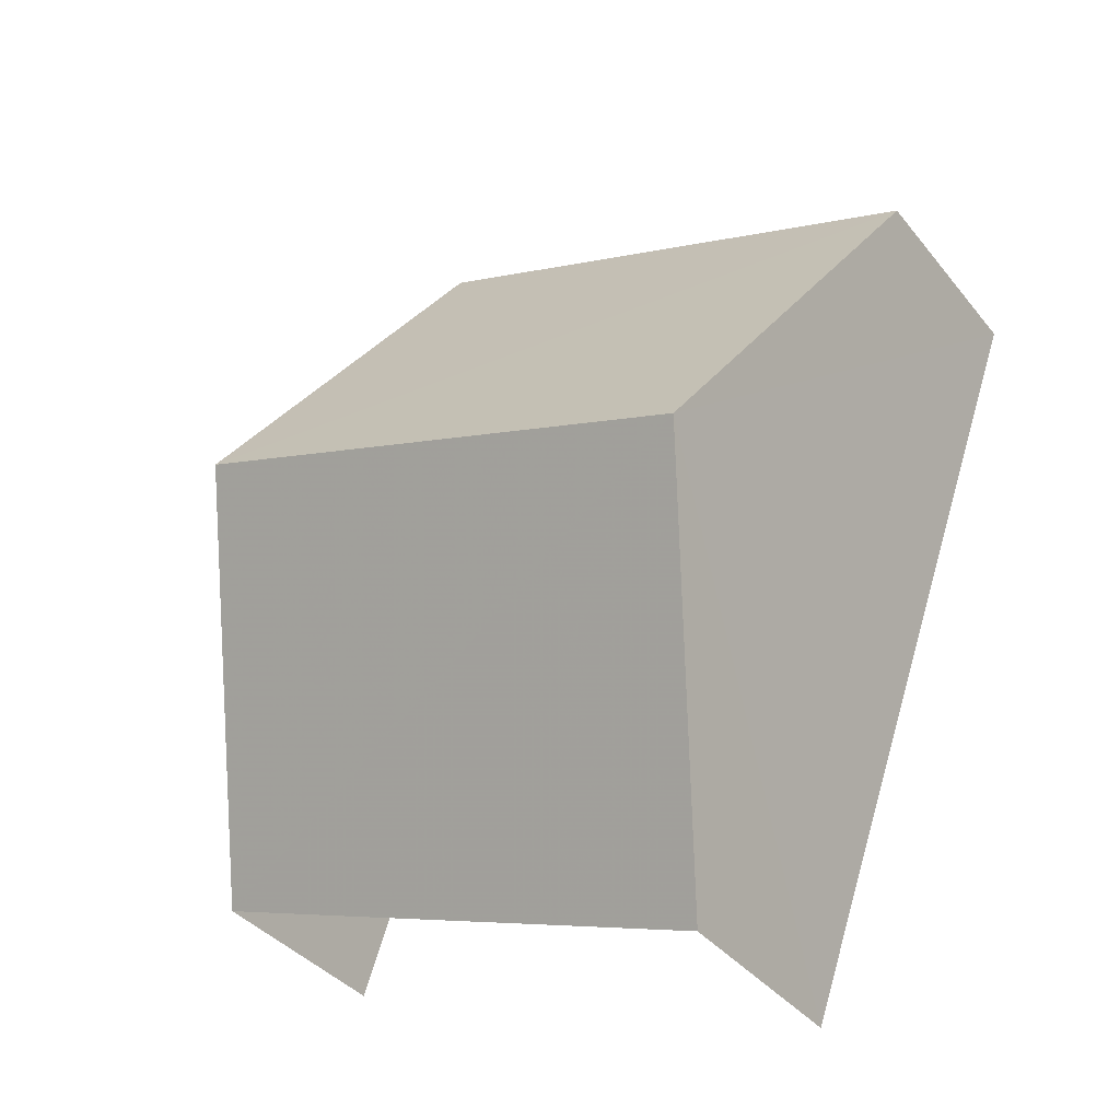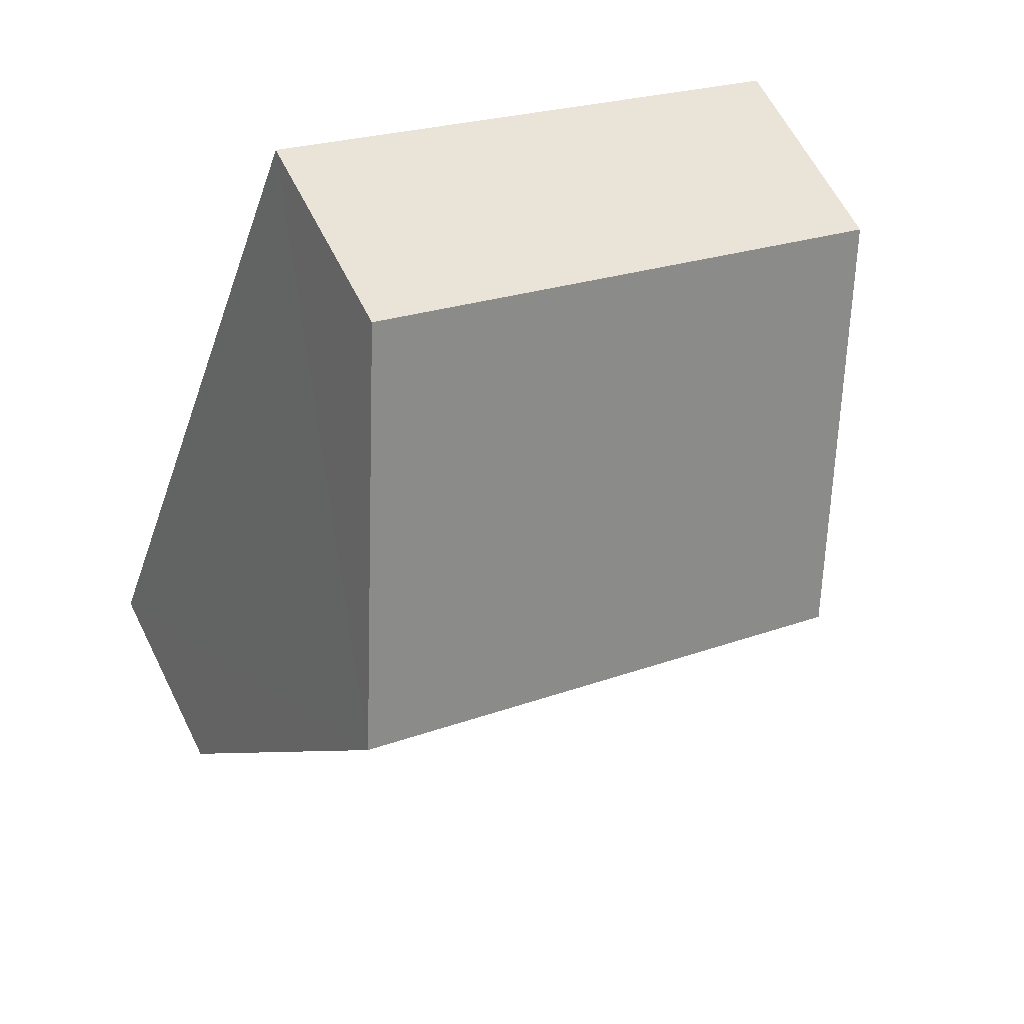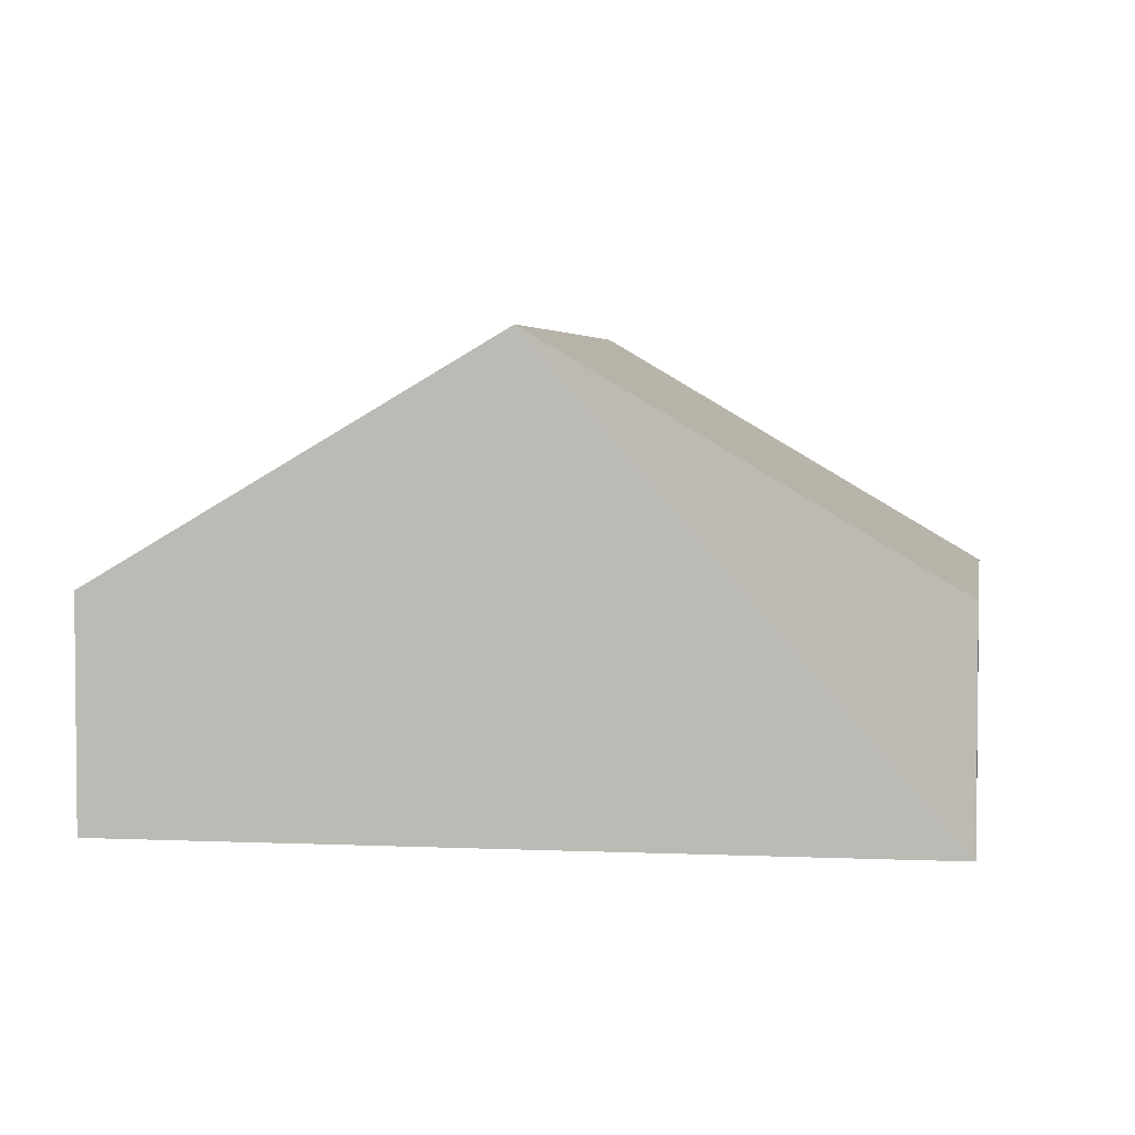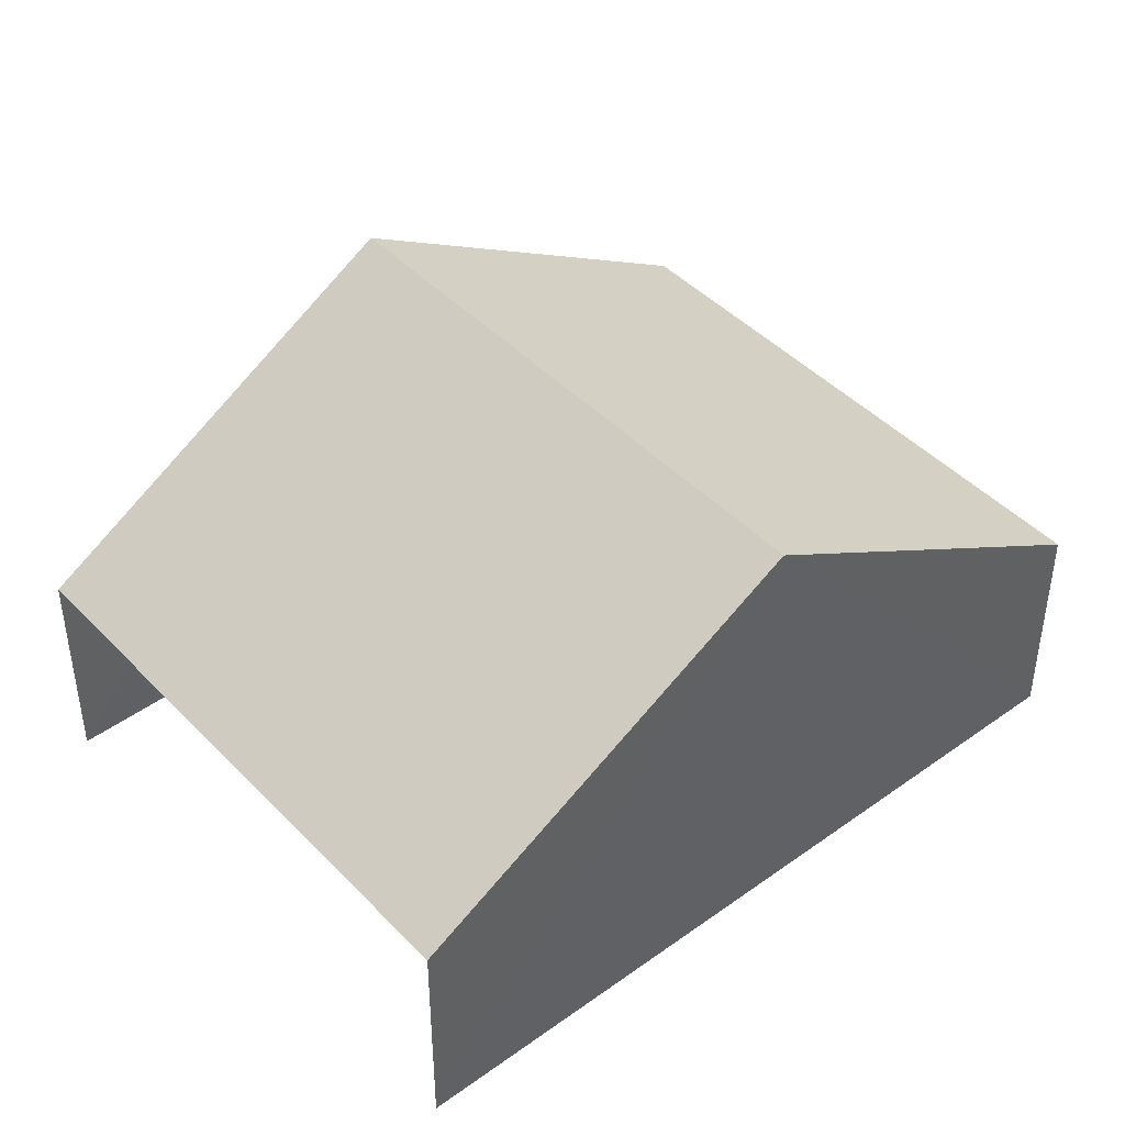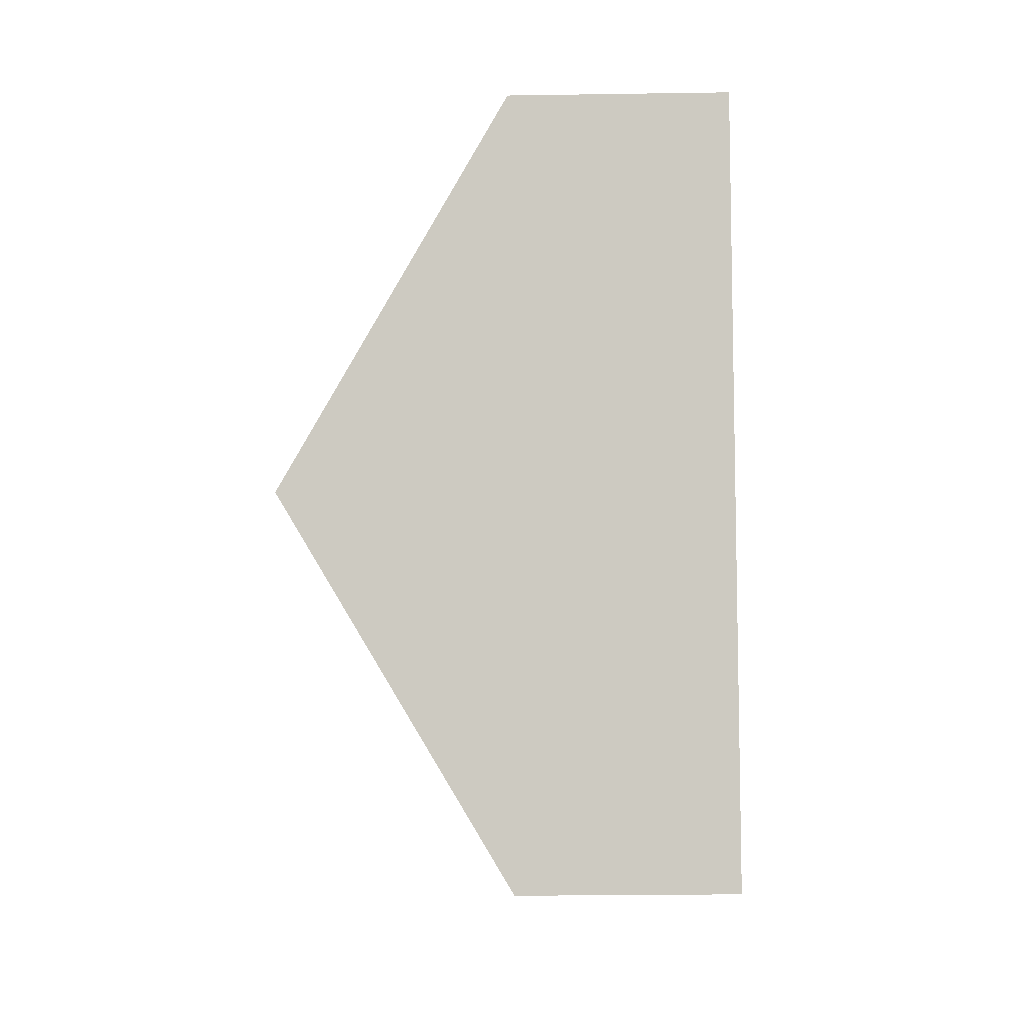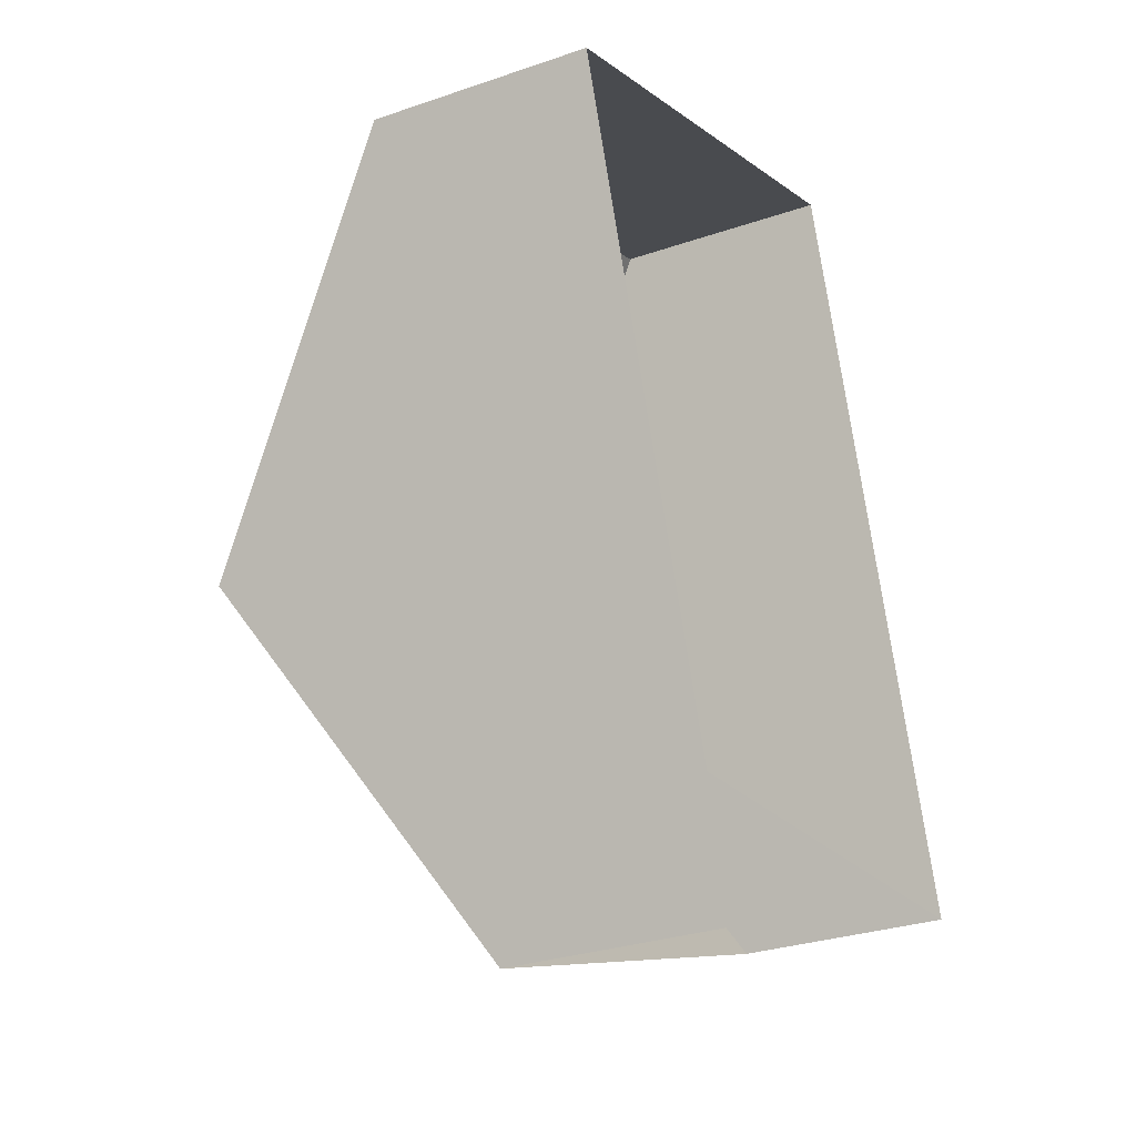
<metadata>
{"format":"obj","ext":"obj","renderer":"f3d","projection":"perspective","resolution":1024,"background":"white","views":[{"elev":-37.6,"azim":34.1,"up":"+Y"},{"elev":61.4,"azim":-26.3,"up":"+Y"},{"elev":3.6,"azim":79.3,"up":"+Z"},{"elev":44.3,"azim":30.2,"up":"+Z"},{"elev":-23.8,"azim":91.5,"up":"+Y"},{"elev":-29.1,"azim":117.1,"up":"+Y"}]}
</metadata>
<code>
v -2.244e+05 -1.28e+05 14.36
v -2.244e+05 -1.28e+05 14.36
v -2.244e+05 -1.28e+05 14.36
v -2.244e+05 -1.28e+05 14.36
v -2.244e+05 -1.28e+05 17.05
v -2.244e+05 -1.28e+05 17.05
v -2.244e+05 -1.28e+05 19.89
v -2.244e+05 -1.28e+05 19.89
v -2.244e+05 -1.28e+05 17.05
v -2.244e+05 -1.28e+05 17.05
f 1 2 3
f 4 1 3
f 10 1 4
f 10 9 1
f 5 6 7
f 8 5 7
f 9 10 8
f 7 9 8
f 6 2 7
f 2 1 7
f 1 9 7
f 10 4 8
f 4 3 8
f 3 5 8
f 6 3 2
f 6 5 3

</code>
